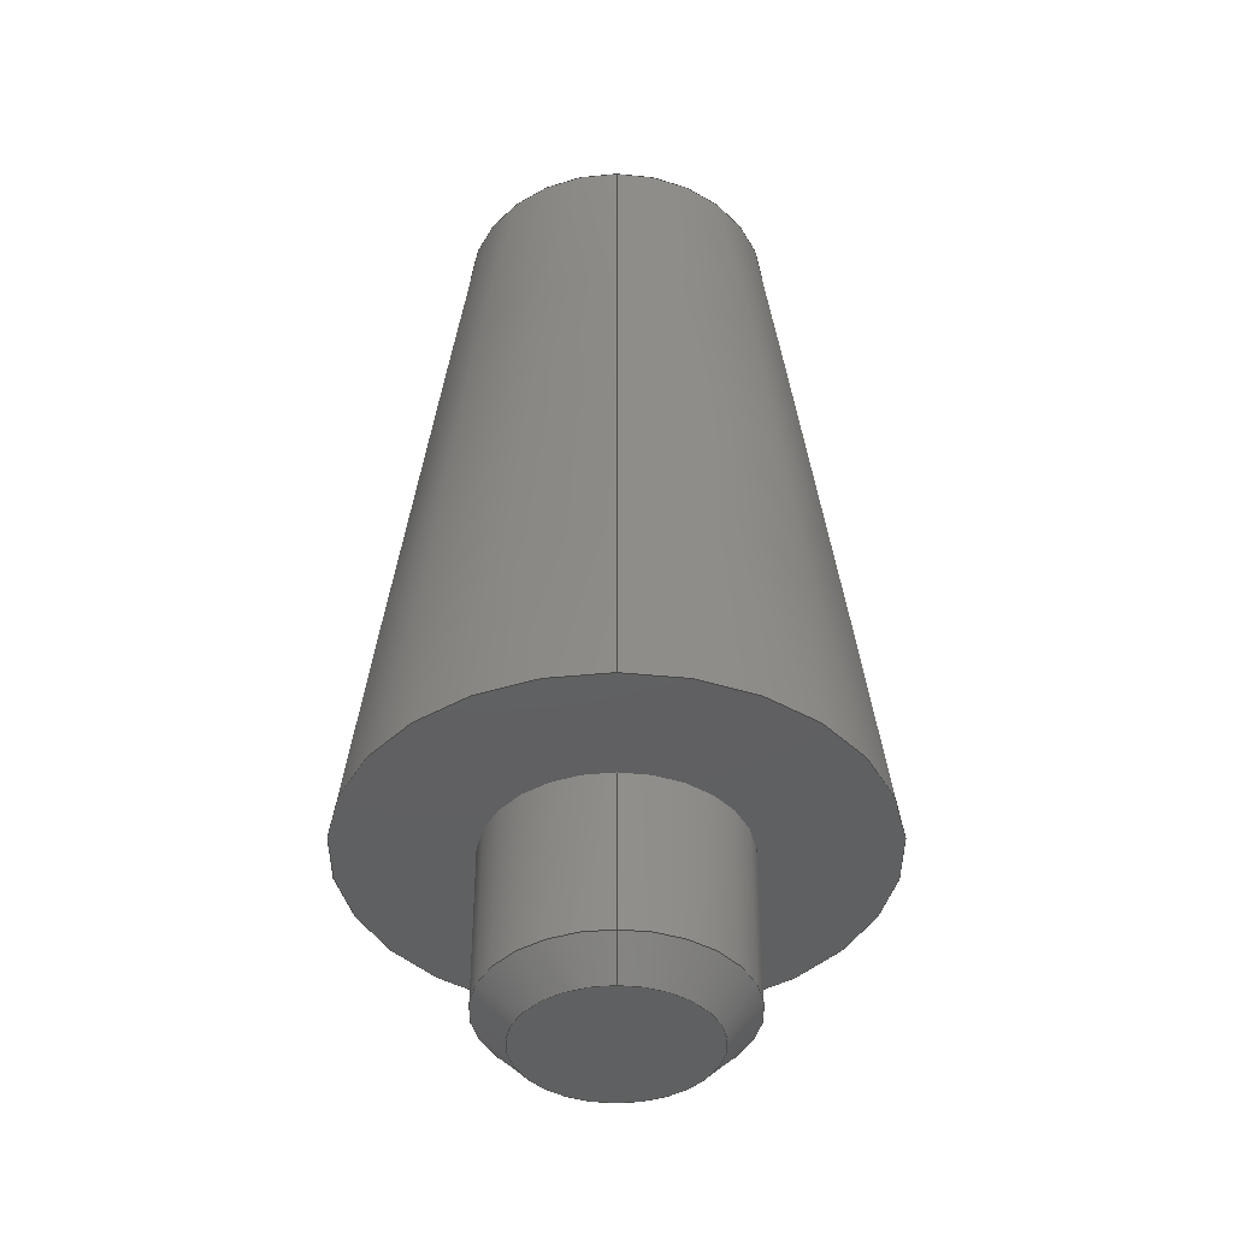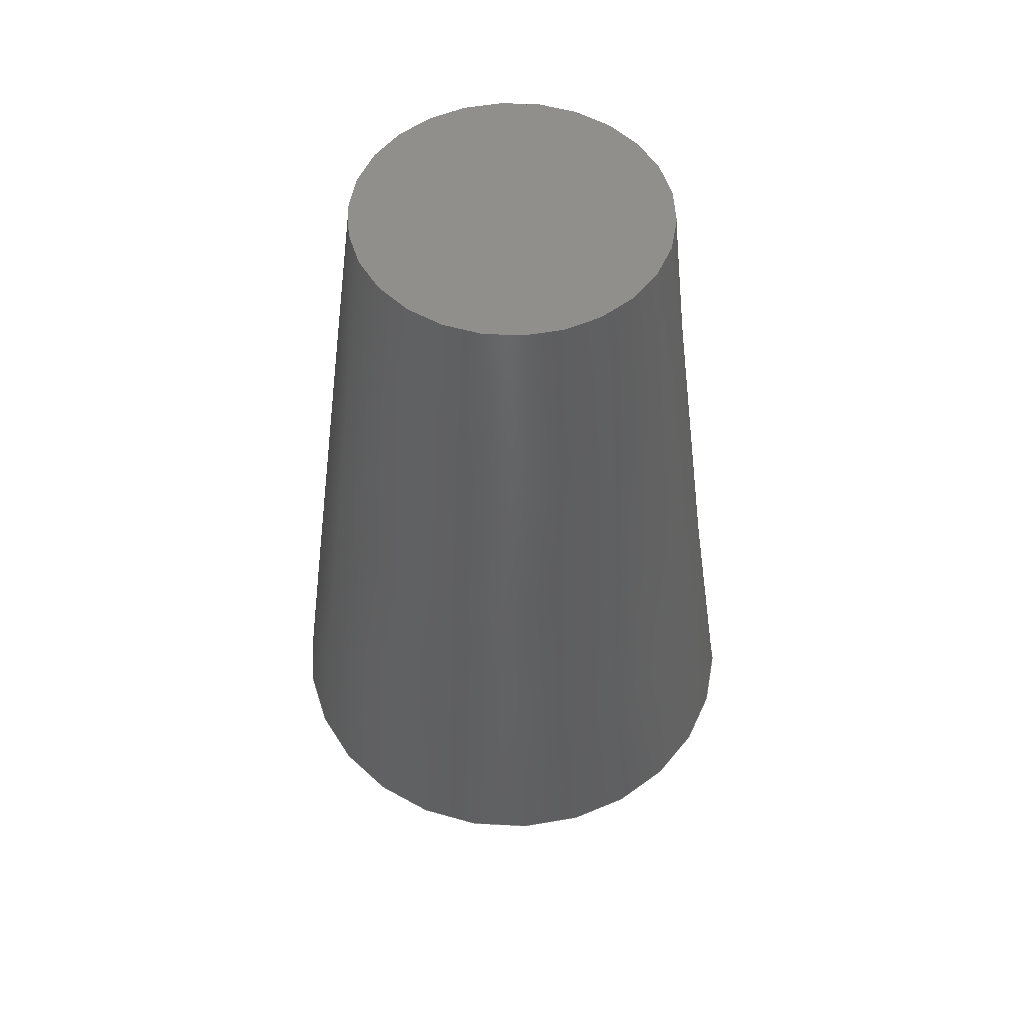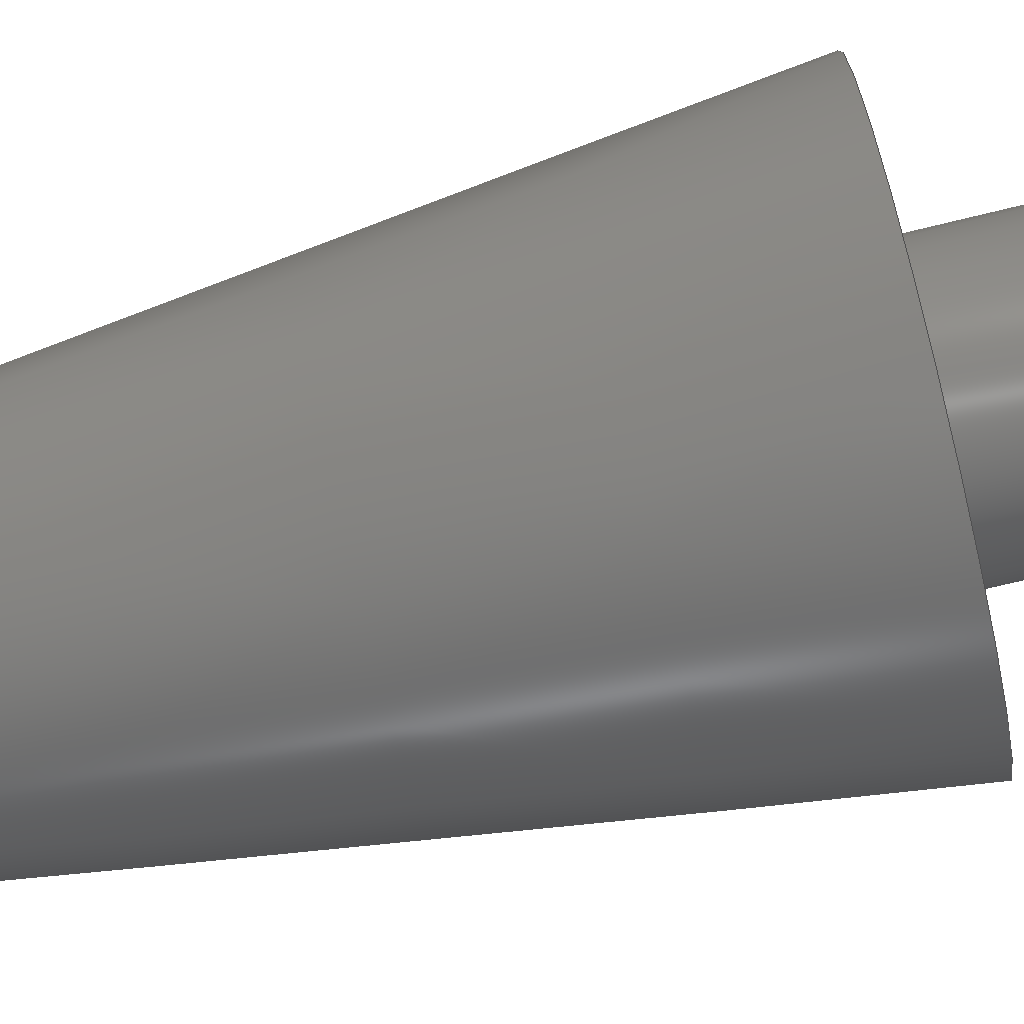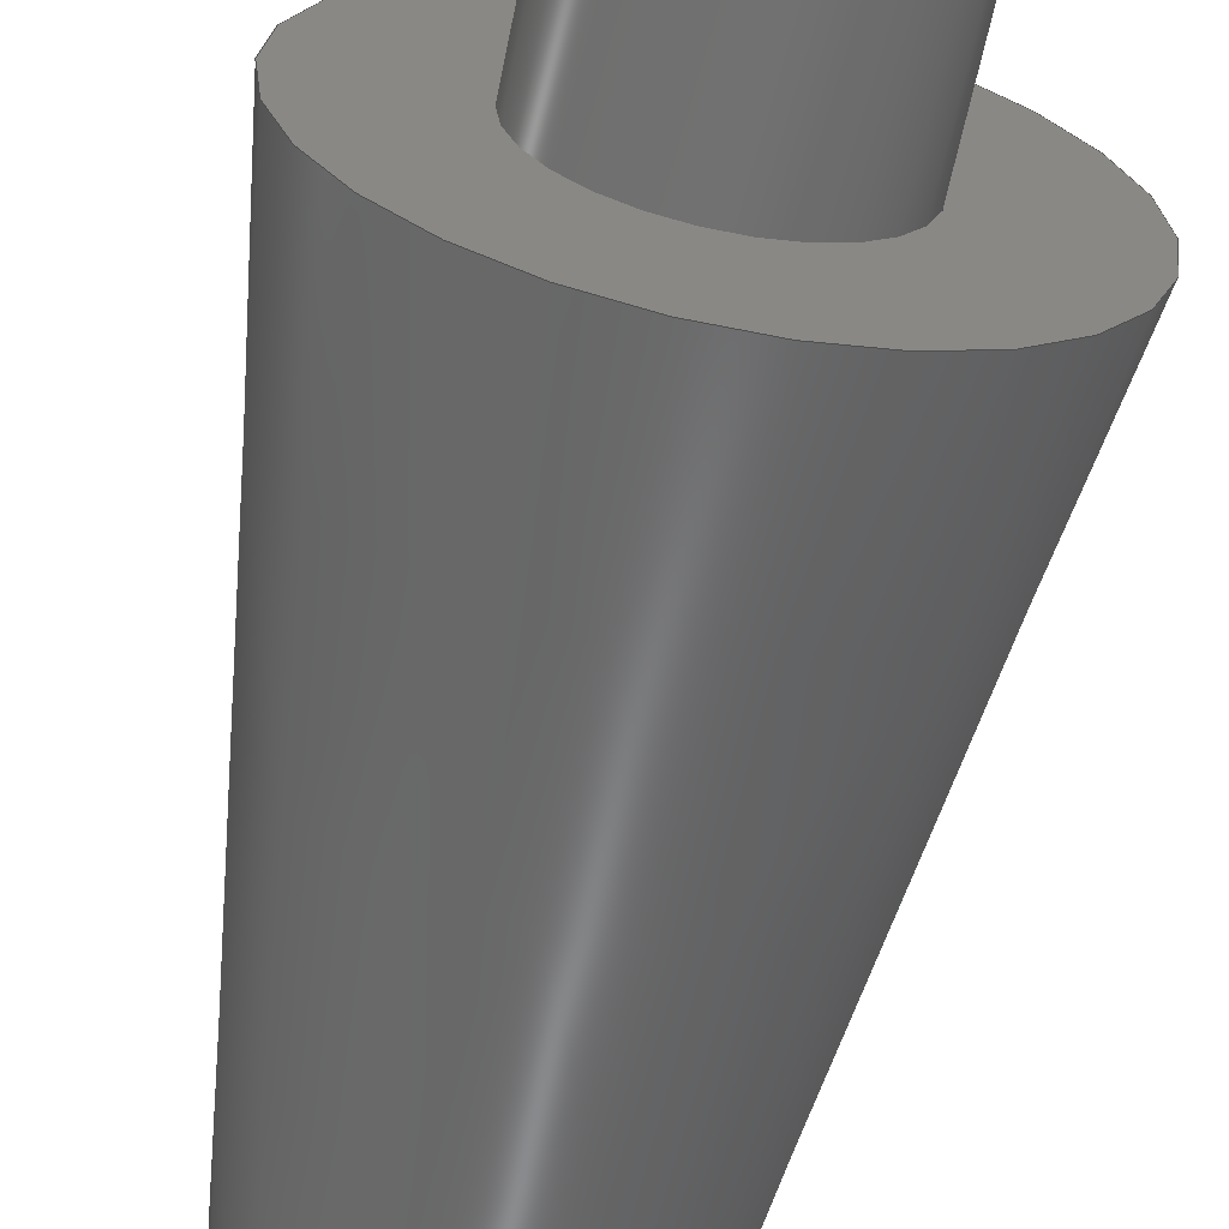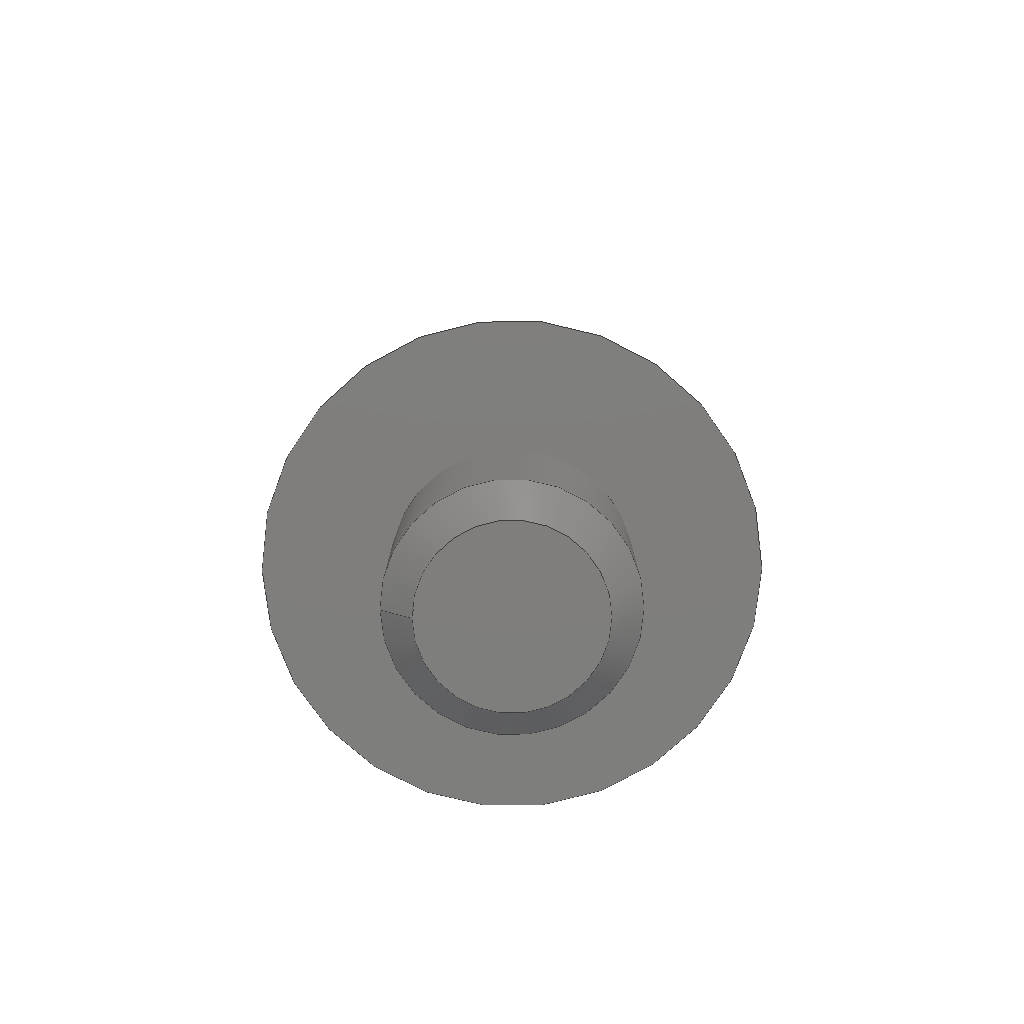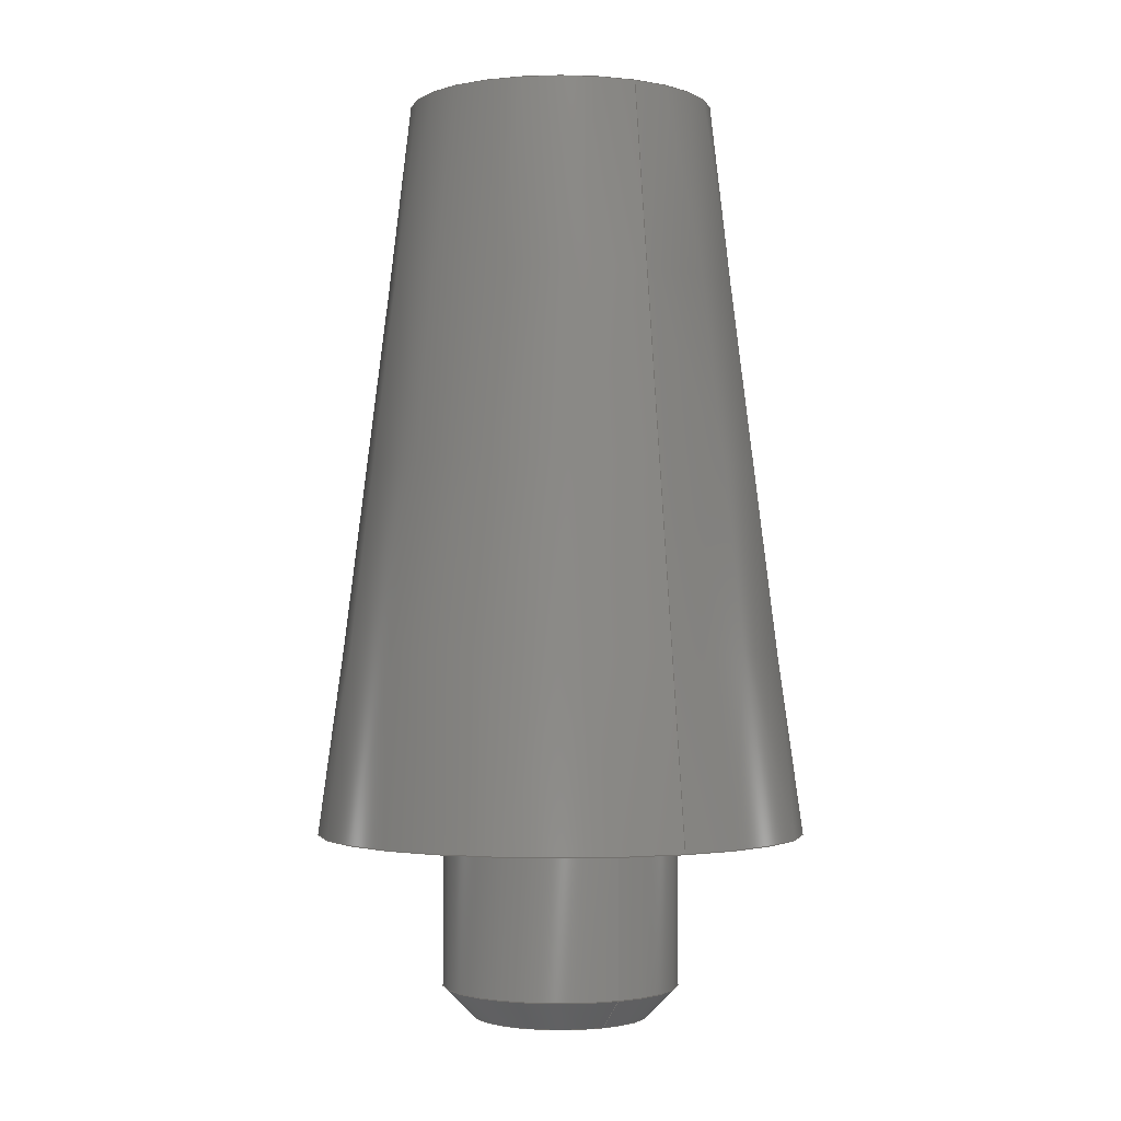
<metadata>
{"format":"step","ext":"step","renderer":"f3d","projection":"perspective","resolution":1024,"background":"white","views":[{"elev":-41.6,"azim":-90.1,"up":"+Z"},{"elev":52.7,"azim":72.5,"up":"+Z"},{"elev":-74.2,"azim":103.6,"up":"+Y"},{"elev":-63.5,"azim":168.4,"up":"+Y"},{"elev":-78.2,"azim":0.4,"up":"+Z"},{"elev":-1.5,"azim":-117.8,"up":"+Z"}]}
</metadata>
<code>
ISO-10303-21;
DATA;
#1=MECHANICAL_DESIGN_GEOMETRIC_PRESENTATION_REPRESENTATION('',(#4),#147);
#2=SHAPE_REPRESENTATION_RELATIONSHIP('SRR','None',#154,#3);
#3=ADVANCED_BREP_SHAPE_REPRESENTATION('',(#5),#146);
#4=STYLED_ITEM('',(#163),#5);
#5=MANIFOLD_SOLID_BREP('\X2\5B9e+04F53\X0\1',#72);
#6=FACE_BOUND('',#22,.T.);
#7=PLANE('',#91);
#8=PLANE('',#92);
#9=PLANE('',#94);
#10=CYLINDRICAL_SURFACE('',#89,1.95);
#11=FACE_OUTER_BOUND('',#17,.T.);
#12=FACE_OUTER_BOUND('',#18,.T.);
#13=FACE_OUTER_BOUND('',#19,.T.);
#14=FACE_OUTER_BOUND('',#20,.T.);
#15=FACE_OUTER_BOUND('',#21,.T.);
#16=FACE_OUTER_BOUND('',#23,.T.);
#17=EDGE_LOOP('',(#48,#49,#50,#51));
#18=EDGE_LOOP('',(#52,#53,#54,#55));
#19=EDGE_LOOP('',(#56));
#20=EDGE_LOOP('',(#57));
#21=EDGE_LOOP('',(#58));
#22=EDGE_LOOP('',(#59));
#23=EDGE_LOOP('',(#60,#61,#62,#63));
#24=LINE('',#129,#27);
#25=LINE('',#133,#28);
#26=LINE('',#143,#29);
#27=VECTOR('',#103,1.7);
#28=VECTOR('',#108,1.95);
#29=VECTOR('',#123,4);
#30=CIRCLE('',#87,1.45);
#31=CIRCLE('',#88,1.95);
#32=CIRCLE('',#90,1.95);
#33=CIRCLE('',#93,2.5);
#34=CIRCLE('',#95,4);
#35=VERTEX_POINT('',#126);
#36=VERTEX_POINT('',#128);
#37=VERTEX_POINT('',#132);
#38=VERTEX_POINT('',#137);
#39=VERTEX_POINT('',#140);
#40=EDGE_CURVE('',#35,#35,#30,.T.);
#41=EDGE_CURVE('',#35,#36,#24,.T.);
#42=EDGE_CURVE('',#36,#36,#31,.T.);
#43=EDGE_CURVE('',#36,#37,#25,.T.);
#44=EDGE_CURVE('',#37,#37,#32,.T.);
#45=EDGE_CURVE('',#38,#38,#33,.T.);
#46=EDGE_CURVE('',#39,#39,#34,.T.);
#47=EDGE_CURVE('',#38,#39,#26,.T.);
#48=ORIENTED_EDGE('',*,*,#40,.T.);
#49=ORIENTED_EDGE('',*,*,#41,.T.);
#50=ORIENTED_EDGE('',*,*,#42,.T.);
#51=ORIENTED_EDGE('',*,*,#41,.F.);
#52=ORIENTED_EDGE('',*,*,#42,.F.);
#53=ORIENTED_EDGE('',*,*,#43,.T.);
#54=ORIENTED_EDGE('',*,*,#44,.F.);
#55=ORIENTED_EDGE('',*,*,#43,.F.);
#56=ORIENTED_EDGE('',*,*,#40,.F.);
#57=ORIENTED_EDGE('',*,*,#45,.F.);
#58=ORIENTED_EDGE('',*,*,#46,.F.);
#59=ORIENTED_EDGE('',*,*,#44,.T.);
#60=ORIENTED_EDGE('',*,*,#45,.T.);
#61=ORIENTED_EDGE('',*,*,#47,.T.);
#62=ORIENTED_EDGE('',*,*,#46,.T.);
#63=ORIENTED_EDGE('',*,*,#47,.F.);
#64=CONICAL_SURFACE('',#86,1.7,0.7854);
#65=CONICAL_SURFACE('',#96,4,0.1244);
#66=ADVANCED_FACE('',(#11),#64,.T.);
#67=ADVANCED_FACE('',(#12),#10,.T.);
#68=ADVANCED_FACE('',(#13),#7,.T.);
#69=ADVANCED_FACE('',(#14),#8,.F.);
#70=ADVANCED_FACE('',(#15,#6),#9,.F.);
#71=ADVANCED_FACE('',(#16),#65,.T.);
#72=CLOSED_SHELL('',(#66,#67,#68,#69,#70,#71));
#73=DERIVED_UNIT_ELEMENT(#75,1);
#74=DERIVED_UNIT_ELEMENT(#149,-3);
#75=(
MASS_UNIT()
NAMED_UNIT(*)
SI_UNIT(.KILO.,.GRAM.)
);
#76=DERIVED_UNIT((#73,#74));
#77=MEASURE_REPRESENTATION_ITEM('density measure',
POSITIVE_RATIO_MEASURE(7850),#76);
#78=PROPERTY_DEFINITION_REPRESENTATION(#83,#80);
#79=PROPERTY_DEFINITION_REPRESENTATION(#84,#81);
#80=REPRESENTATION('material name',(#82),#146);
#81=REPRESENTATION('density',(#77),#146);
#82=DESCRIPTIVE_REPRESENTATION_ITEM('\X2\94A2\X0\','\X2\94A2\X0\');
#83=PROPERTY_DEFINITION('material property','material name',#156);
#84=PROPERTY_DEFINITION('material property','density of part',#156);
#85=AXIS2_PLACEMENT_3D('',#124,#97,#98);
#86=AXIS2_PLACEMENT_3D('',#125,#99,#100);
#87=AXIS2_PLACEMENT_3D('',#127,#101,#102);
#88=AXIS2_PLACEMENT_3D('',#130,#104,#105);
#89=AXIS2_PLACEMENT_3D('',#131,#106,#107);
#90=AXIS2_PLACEMENT_3D('',#134,#109,#110);
#91=AXIS2_PLACEMENT_3D('',#135,#111,#112);
#92=AXIS2_PLACEMENT_3D('',#136,#113,#114);
#93=AXIS2_PLACEMENT_3D('',#138,#115,#116);
#94=AXIS2_PLACEMENT_3D('',#139,#117,#118);
#95=AXIS2_PLACEMENT_3D('',#141,#119,#120);
#96=AXIS2_PLACEMENT_3D('',#142,#121,#122);
#97=DIRECTION('axis',(0,0,1));
#98=DIRECTION('refdir',(1,0,0));
#99=DIRECTION('center_axis',(0,0,1));
#100=DIRECTION('ref_axis',(1,0,0));
#101=DIRECTION('center_axis',(0,0,1));
#102=DIRECTION('ref_axis',(1,0,0));
#103=DIRECTION('',(-0.7071,8.66e-17,0.7071));
#104=DIRECTION('center_axis',(0,0,-1));
#105=DIRECTION('ref_axis',(1,0,0));
#106=DIRECTION('center_axis',(0,0,-1));
#107=DIRECTION('ref_axis',(1,0,0));
#108=DIRECTION('',(0,0,1));
#109=DIRECTION('center_axis',(0,0,1));
#110=DIRECTION('ref_axis',(1,0,0));
#111=DIRECTION('center_axis',(0,0,-1));
#112=DIRECTION('ref_axis',(1,0,0));
#113=DIRECTION('center_axis',(0,0,-1));
#114=DIRECTION('ref_axis',(-1,0,0));
#115=DIRECTION('center_axis',(0,0,-1));
#116=DIRECTION('ref_axis',(1,0,0));
#117=DIRECTION('center_axis',(0,0,1));
#118=DIRECTION('ref_axis',(1,0,0));
#119=DIRECTION('center_axis',(0,0,1));
#120=DIRECTION('ref_axis',(1,0,0));
#121=DIRECTION('center_axis',(0,0,-1));
#122=DIRECTION('ref_axis',(1,0,0));
#123=DIRECTION('',(-0.124,-1.519e-17,-0.9923));
#124=CARTESIAN_POINT('',(0,0,0));
#125=CARTESIAN_POINT('Origin',(0,0,-2.75));
#126=CARTESIAN_POINT('',(-1.45,-1.776e-16,-3));
#127=CARTESIAN_POINT('Origin',(0,0,-3));
#128=CARTESIAN_POINT('',(-1.95,2.388e-16,-2.5));
#129=CARTESIAN_POINT('',(-1.7,2.082e-16,-2.75));
#130=CARTESIAN_POINT('Origin',(0,0,-2.5));
#131=CARTESIAN_POINT('Origin',(0,0,0));
#132=CARTESIAN_POINT('',(-1.95,2.388e-16,0));
#133=CARTESIAN_POINT('',(-1.95,2.388e-16,0));
#134=CARTESIAN_POINT('Origin',(0,0,0));
#135=CARTESIAN_POINT('Origin',(0,0,-3));
#136=CARTESIAN_POINT('Origin',(0,0,12));
#137=CARTESIAN_POINT('',(-2.5,-3.062e-16,12));
#138=CARTESIAN_POINT('Origin',(0,0,12));
#139=CARTESIAN_POINT('Origin',(0,0,0));
#140=CARTESIAN_POINT('',(-4,-4.899e-16,-9.629e-33));
#141=CARTESIAN_POINT('Origin',(0,0,0));
#142=CARTESIAN_POINT('Origin',(0,0,0));
#143=CARTESIAN_POINT('',(-4,-4.899e-16,0));
#144=UNCERTAINTY_MEASURE_WITH_UNIT(LENGTH_MEASURE(0.01),#148,
'DISTANCE_ACCURACY_VALUE',
'Maximum model space distance between geometric entities at asserted c
onnectivities');
#145=UNCERTAINTY_MEASURE_WITH_UNIT(LENGTH_MEASURE(0.01),#148,
'DISTANCE_ACCURACY_VALUE',
'Maximum model space distance between geometric entities at asserted c
onnectivities');
#146=(
GEOMETRIC_REPRESENTATION_CONTEXT(3)
GLOBAL_UNCERTAINTY_ASSIGNED_CONTEXT((#144))
GLOBAL_UNIT_ASSIGNED_CONTEXT((#148,#150,#151))
REPRESENTATION_CONTEXT('','3D')
);
#147=(
GEOMETRIC_REPRESENTATION_CONTEXT(3)
GLOBAL_UNCERTAINTY_ASSIGNED_CONTEXT((#145))
GLOBAL_UNIT_ASSIGNED_CONTEXT((#148,#150,#151))
REPRESENTATION_CONTEXT('','3D')
);
#148=(
LENGTH_UNIT()
NAMED_UNIT(*)
SI_UNIT(.MILLI.,.METRE.)
);
#149=(
LENGTH_UNIT()
NAMED_UNIT(*)
SI_UNIT($,.METRE.)
);
#150=(
NAMED_UNIT(*)
PLANE_ANGLE_UNIT()
SI_UNIT($,.RADIAN.)
);
#151=(
NAMED_UNIT(*)
SI_UNIT($,.STERADIAN.)
SOLID_ANGLE_UNIT()
);
#152=SHAPE_DEFINITION_REPRESENTATION(#153,#154);
#153=PRODUCT_DEFINITION_SHAPE('',$,#156);
#154=SHAPE_REPRESENTATION('',(#85),#146);
#155=PRODUCT_DEFINITION_CONTEXT('part definition',#160,'design');
#156=PRODUCT_DEFINITION('\X2\57AB\X0\','\X2\57AB\X0\ v7',#157,#155);
#157=PRODUCT_DEFINITION_FORMATION('',$,#162);
#158=PRODUCT_RELATED_PRODUCT_CATEGORY('\X2\57AB\X0\ v7','\X2\57AB\X0\ 
v7',(#162));
#159=APPLICATION_PROTOCOL_DEFINITION('international standard',
'automotive_design',2009,#160);
#160=APPLICATION_CONTEXT(
'Core Data for Automotive Mechanical Design Process');
#161=PRODUCT_CONTEXT('part definition',#160,'mechanical');
#162=PRODUCT('\X2\57AB\X0\','\X2\57AB\X0\ v7',$,(#161));
#163=PRESENTATION_STYLE_ASSIGNMENT((#164));
#164=SURFACE_STYLE_USAGE(.BOTH.,#165);
#165=SURFACE_SIDE_STYLE('',(#166));
#166=SURFACE_STYLE_FILL_AREA(#167);
#167=FILL_AREA_STYLE('\X2\94A2\X0\ - \X2\7F0\X0\',(#168));
#168=FILL_AREA_STYLE_COLOUR('\X2\94A2\X0\ - \X2\7F0\X0\',#169);
#169=COLOUR_RGB('\X2\94A2\X0\ - \X2\7F0\X0\',0.6275,0.6275,
0.6275);
ENDSEC;
END-ISO-10303-21;

</code>
